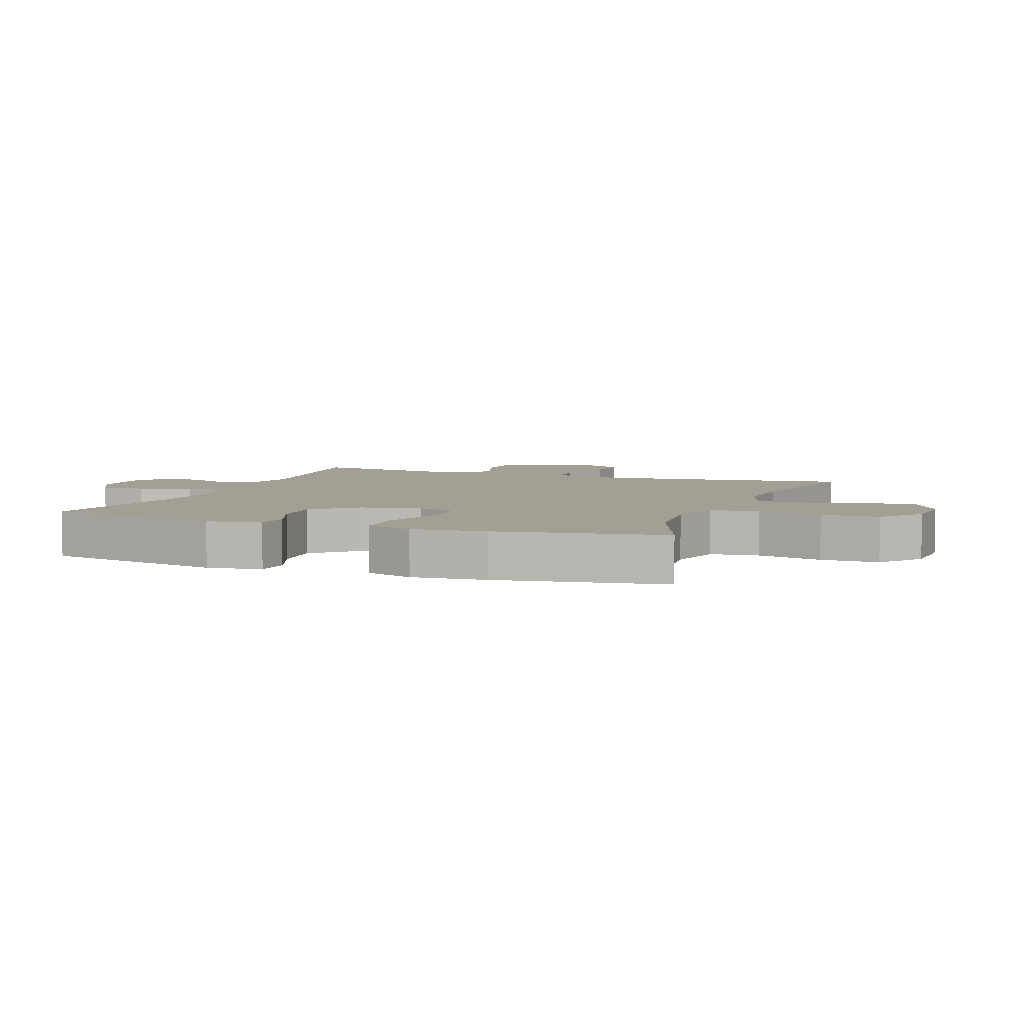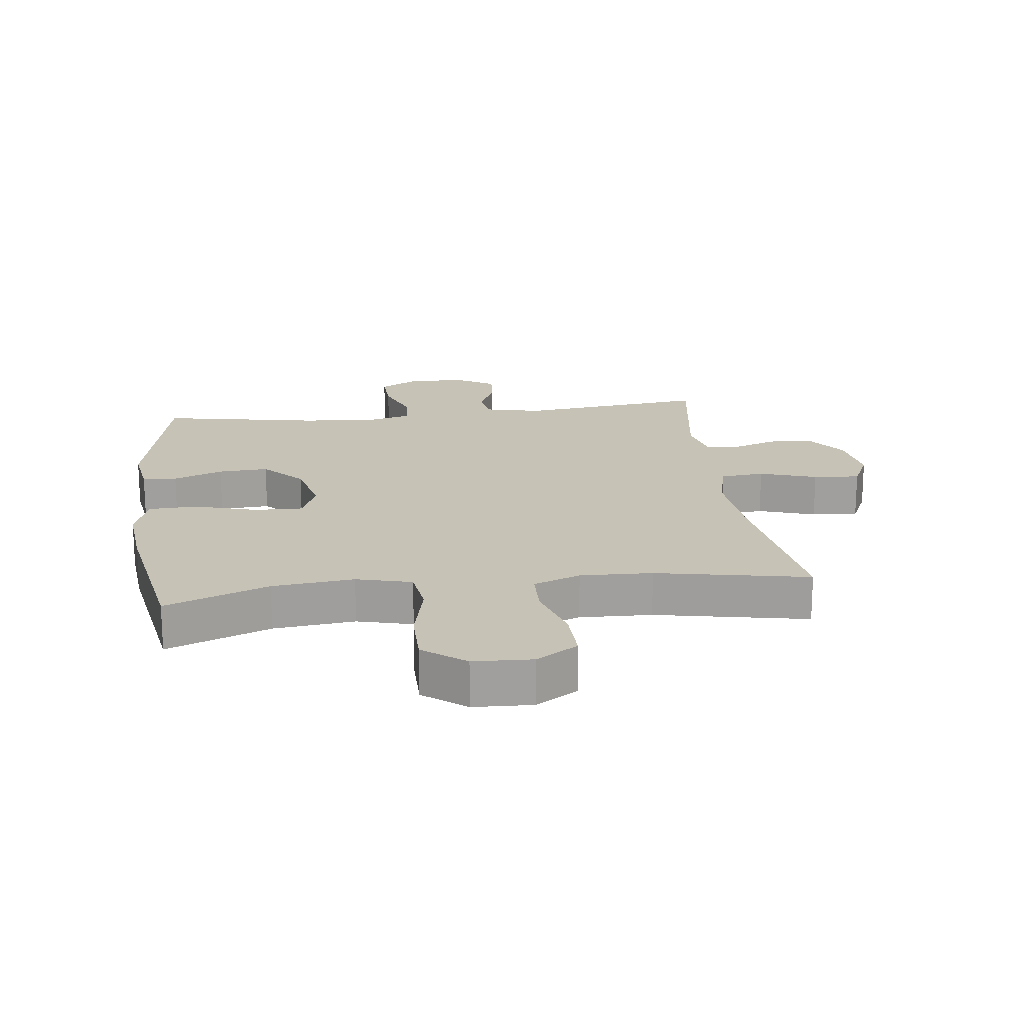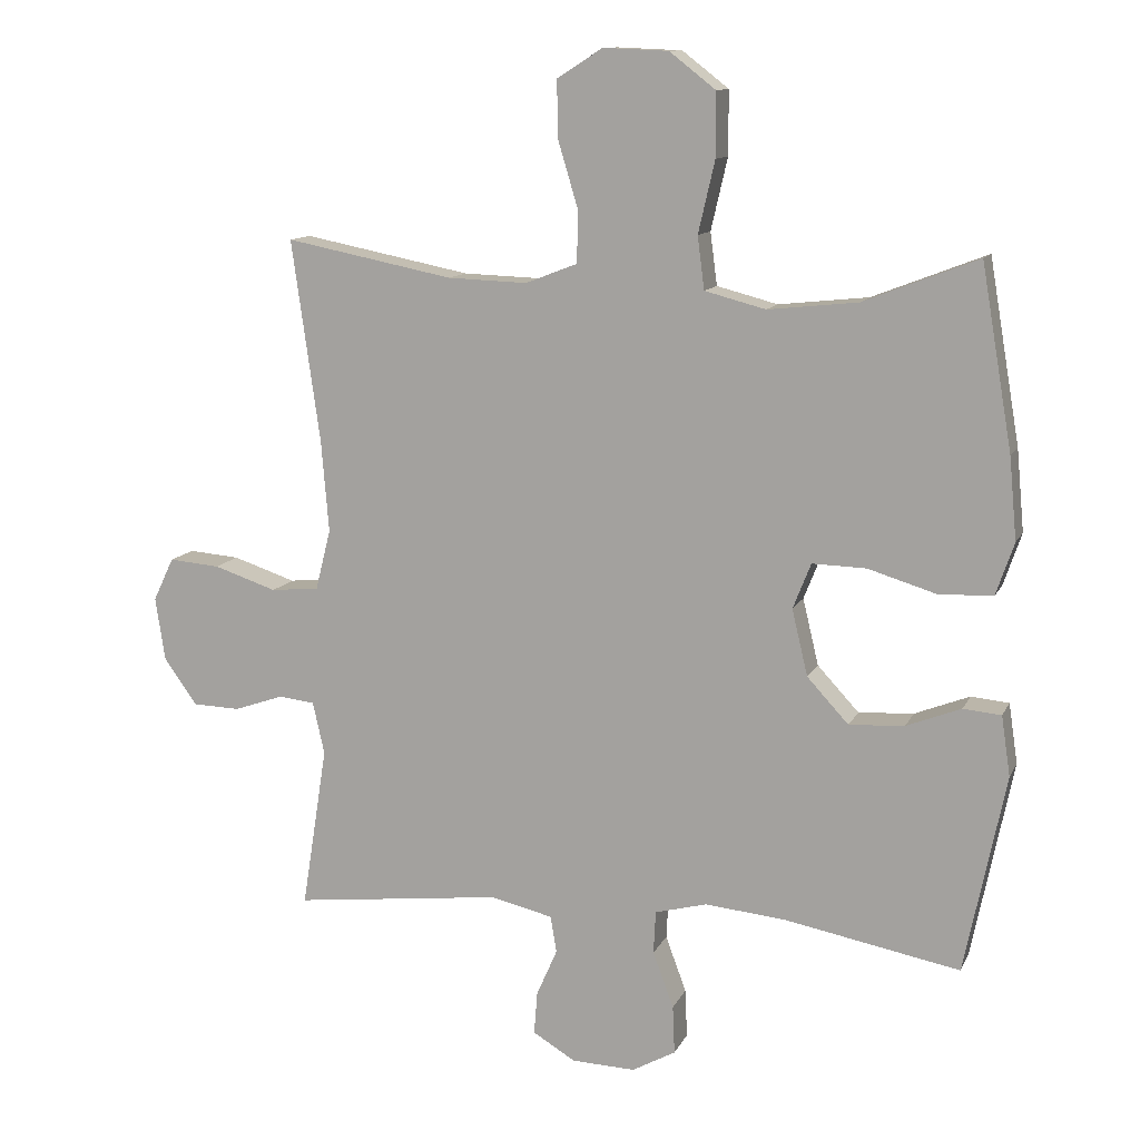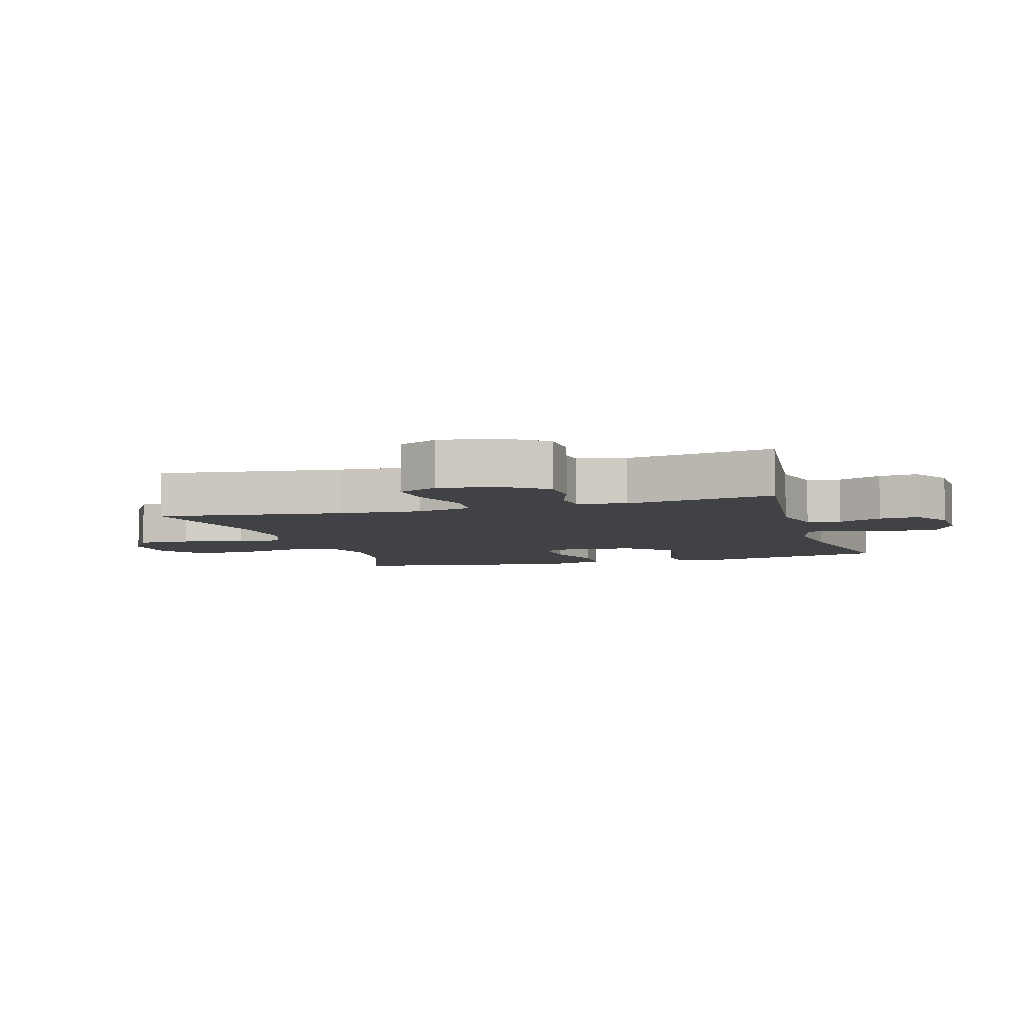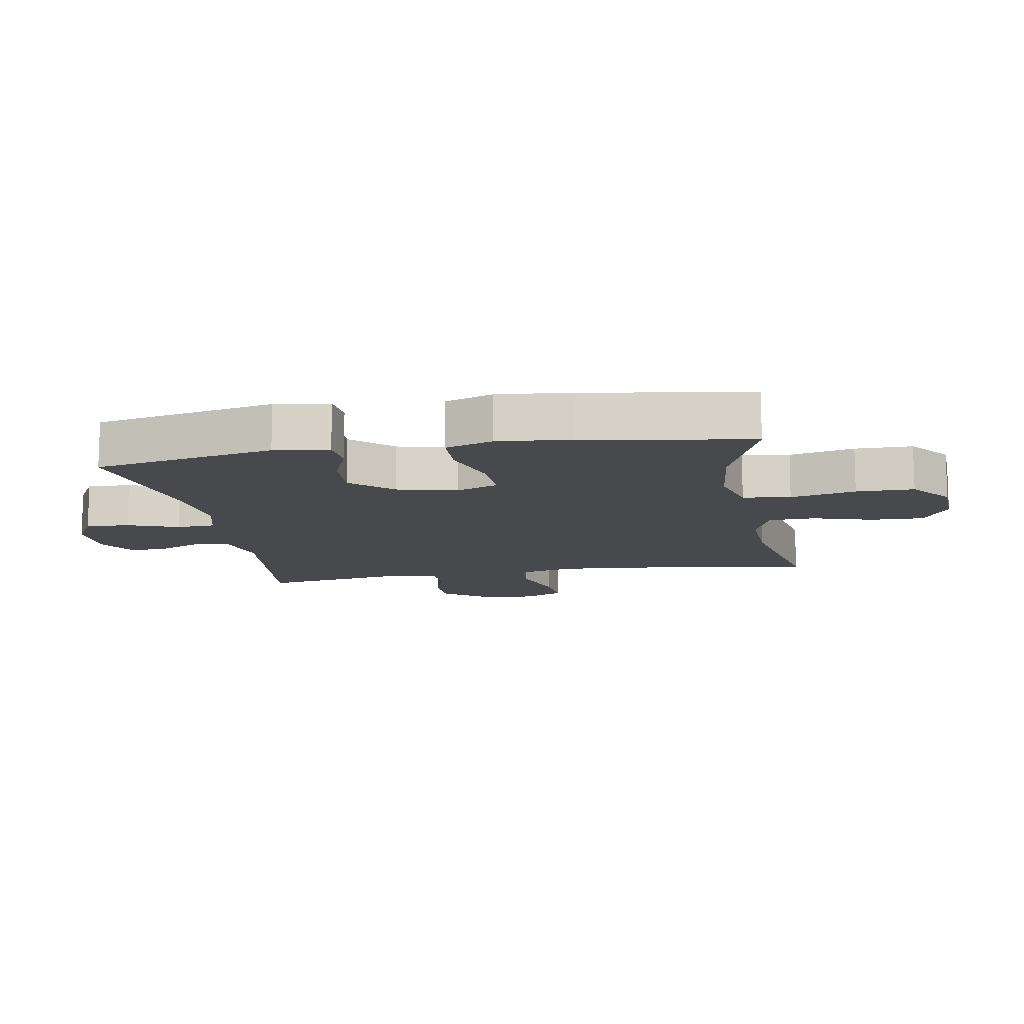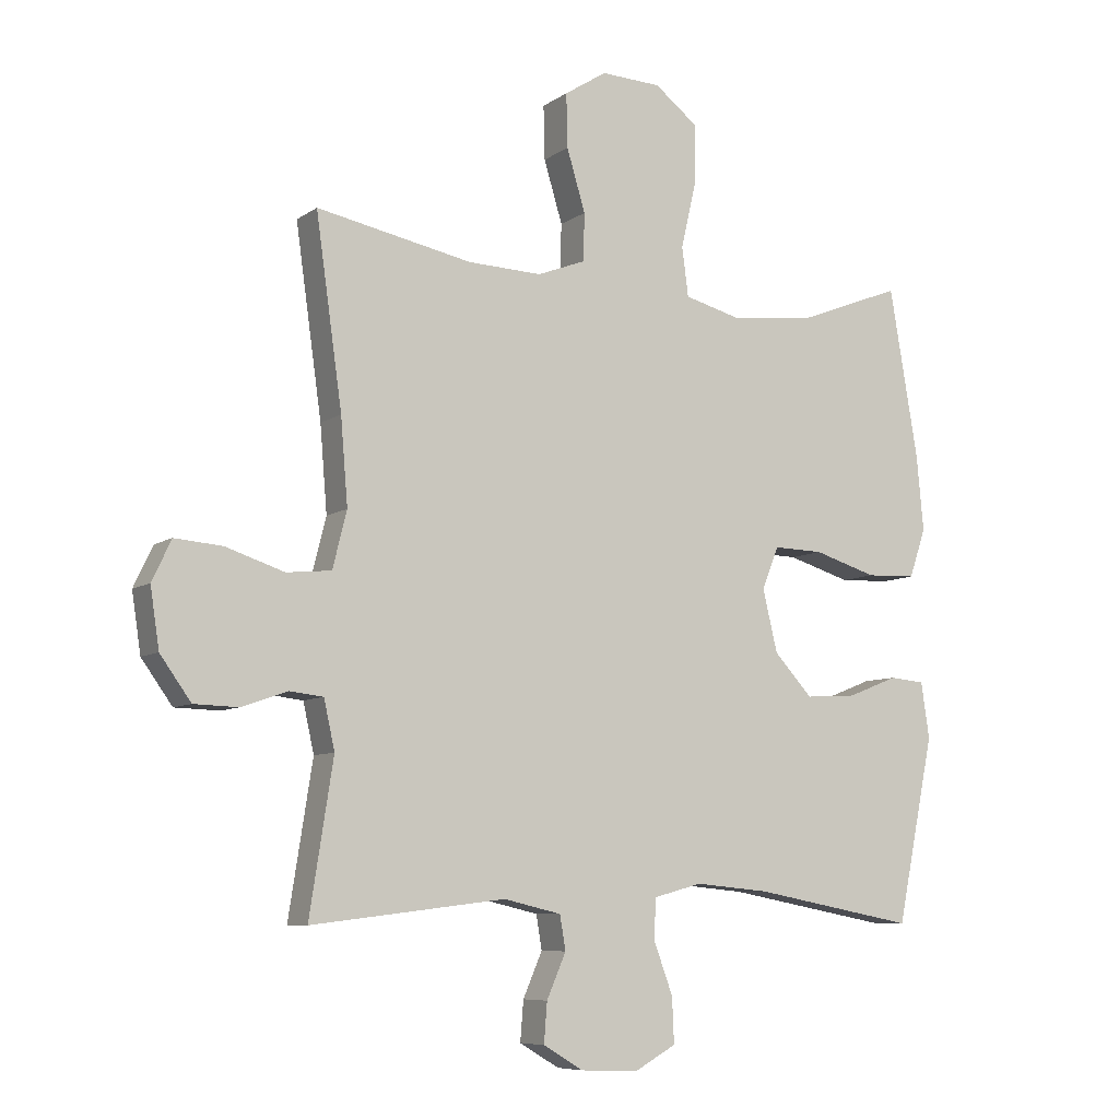
<metadata>
{"format":"obj","ext":"obj","renderer":"f3d","projection":"perspective","resolution":1024,"background":"white","views":[{"elev":5.4,"azim":-69.2,"up":"+Y"},{"elev":18.9,"azim":-7.1,"up":"+Y"},{"elev":11.8,"azim":-162.4,"up":"+Z"},{"elev":-6.2,"azim":106.8,"up":"+Y"},{"elev":-12.1,"azim":-80.0,"up":"+Y"},{"elev":-7.7,"azim":150.5,"up":"+Z"}]}
</metadata>
<code>
v -0.5 0.07 -0.5
v -0.559 0.07 -0.212
v -0.546 0.07 -0.125
v -0.491 0.07 -0.12
v -0.412 0.07 -0.151
v -0.332 0.07 -0.156
v -0.272 0.07 -0.091
v -0.249 0.07 0.005
v -0.275 0.07 0.071
v -0.353 0.07 0.069
v -0.452 0.07 0.039
v -0.53 0.07 0.042
v -0.556 0.07 0.118
v -0.545 0.07 0.236
v -0.5 0.07 0.5
v -0.335 0.07 0.436
v -0.205 0.07 0.422
v -0.117 0.07 0.445
v -0.107 0.07 0.521
v -0.131 0.07 0.625
v -0.131 0.07 0.717
v -0.064 0.07 0.769
v 0.03 0.07 0.773
v 0.096 0.07 0.731
v 0.094 0.07 0.647
v 0.065 0.07 0.551
v 0.067 0.07 0.477
v 0.142 0.07 0.448
v 0.257 0.07 0.452
v 0.5 0.07 0.5
v 0.459 0.07 0.208
v 0.448 0.07 0.075
v 0.47 0.07 -0.013
v 0.54 0.07 -0.02
v 0.631 0.07 0.01
v 0.705 0.07 0.016
v 0.735 0.07 -0.047
v 0.721 0.07 -0.139
v 0.673 0.07 -0.206
v 0.604 0.07 -0.208
v 0.532 0.07 -0.183
v 0.48 0.07 -0.189
v 0.463 0.07 -0.265
v 0.5 0.07 -0.5
v 0.197 0.07 -0.464
v 0.107 0.07 -0.485
v 0.098 0.07 -0.538
v 0.128 0.07 -0.607
v 0.133 0.07 -0.669
v 0.071 0.07 -0.706
v -0.021 0.07 -0.709
v -0.084 0.07 -0.674
v -0.081 0.07 -0.604
v -0.051 0.07 -0.523
v -0.054 0.07 -0.461
v -0.129 0.07 -0.441
v -0.246 0.07 -0.452
v -0.5 0 -0.5
v -0.559 0 -0.212
v -0.546 0 -0.125
v -0.491 0 -0.12
v -0.412 0 -0.151
v -0.332 0 -0.156
v -0.272 0 -0.091
v -0.249 0 0.005
v -0.275 0 0.071
v -0.353 0 0.069
v -0.452 0 0.039
v -0.53 0 0.042
v -0.556 0 0.118
v -0.545 0 0.236
v -0.5 0 0.5
v -0.335 0 0.436
v -0.205 0 0.422
v -0.117 0 0.445
v -0.107 0 0.521
v -0.131 0 0.625
v -0.131 0 0.717
v -0.064 0 0.769
v 0.03 0 0.773
v 0.096 0 0.731
v 0.094 0 0.647
v 0.065 0 0.551
v 0.067 0 0.477
v 0.142 0 0.448
v 0.257 0 0.452
v 0.5 0 0.5
v 0.459 0 0.208
v 0.448 0 0.075
v 0.47 0 -0.013
v 0.54 0 -0.02
v 0.631 0 0.01
v 0.705 0 0.016
v 0.735 0 -0.047
v 0.721 0 -0.139
v 0.673 0 -0.206
v 0.604 0 -0.208
v 0.532 0 -0.183
v 0.48 0 -0.189
v 0.463 0 -0.265
v 0.5 0 -0.5
v 0.197 0 -0.464
v 0.107 0 -0.485
v 0.098 0 -0.538
v 0.128 0 -0.607
v 0.133 0 -0.669
v 0.071 0 -0.706
v -0.021 0 -0.709
v -0.084 0 -0.674
v -0.081 0 -0.604
v -0.051 0 -0.523
v -0.054 0 -0.461
v -0.129 0 -0.441
v -0.246 0 -0.452
f 52 53 54
f 51 52 54
f 50 51 54
f 49 50 54
f 48 49 54
f 47 48 54
f 46 47 54 55
f 45 46 55 56
f 43 44 45
f 42 43 45 56
f 39 40 41
f 38 39 41
f 37 38 41
f 36 37 41
f 35 36 41
f 34 35 41
f 33 34 41 42
f 42 56 57
f 33 42 57
f 32 33 57
f 29 30 31
f 32 57 1
f 31 32 1
f 29 31 1
f 28 29 1
f 24 25 26
f 23 24 26
f 22 23 26
f 21 22 26
f 20 21 26
f 19 20 26
f 18 19 26 27
f 14 15 16
f 13 14 16
f 12 13 16
f 11 12 16
f 10 11 16
f 9 10 16 17
f 18 27 28
f 17 18 28
f 9 17 28
f 8 9 28
f 3 4 5
f 2 3 5
f 1 2 5
f 1 5 6
f 7 8 28
f 7 28 1
f 1 6 7
f 111 110 109
f 111 109 108
f 111 108 107
f 111 107 106
f 111 106 105
f 111 105 104
f 112 111 104 103
f 113 112 103 102
f 102 101 100
f 113 102 100 99
f 98 97 96
f 98 96 95
f 98 95 94
f 98 94 93
f 98 93 92
f 98 92 91
f 99 98 91 90
f 114 113 99
f 114 99 90
f 114 90 89
f 88 87 86
f 58 114 89
f 58 89 88
f 58 88 86
f 58 86 85
f 83 82 81
f 83 81 80
f 83 80 79
f 83 79 78
f 83 78 77
f 83 77 76
f 84 83 76 75
f 73 72 71
f 73 71 70
f 73 70 69
f 73 69 68
f 73 68 67
f 74 73 67 66
f 85 84 75
f 85 75 74
f 85 74 66
f 85 66 65
f 62 61 60
f 62 60 59
f 62 59 58
f 63 62 58
f 85 65 64
f 58 85 64
f 64 63 58
f 1 58 59 2
f 2 59 60 3
f 3 60 61 4
f 4 61 62 5
f 5 62 63 6
f 6 63 64 7
f 7 64 65 8
f 8 65 66 9
f 9 66 67 10
f 10 67 68 11
f 11 68 69 12
f 12 69 70 13
f 13 70 71 14
f 14 71 72 15
f 15 72 73 16
f 16 73 74 17
f 17 74 75 18
f 18 75 76 19
f 19 76 77 20
f 20 77 78 21
f 21 78 79 22
f 22 79 80 23
f 23 80 81 24
f 24 81 82 25
f 25 82 83 26
f 26 83 84 27
f 27 84 85 28
f 28 85 86 29
f 29 86 87 30
f 30 87 88 31
f 31 88 89 32
f 32 89 90 33
f 33 90 91 34
f 34 91 92 35
f 35 92 93 36
f 36 93 94 37
f 37 94 95 38
f 38 95 96 39
f 39 96 97 40
f 40 97 98 41
f 41 98 99 42
f 42 99 100 43
f 43 100 101 44
f 44 101 102 45
f 45 102 103 46
f 46 103 104 47
f 47 104 105 48
f 48 105 106 49
f 49 106 107 50
f 50 107 108 51
f 51 108 109 52
f 52 109 110 53
f 53 110 111 54
f 54 111 112 55
f 55 112 113 56
f 56 113 114 57
f 57 114 58 1

</code>
